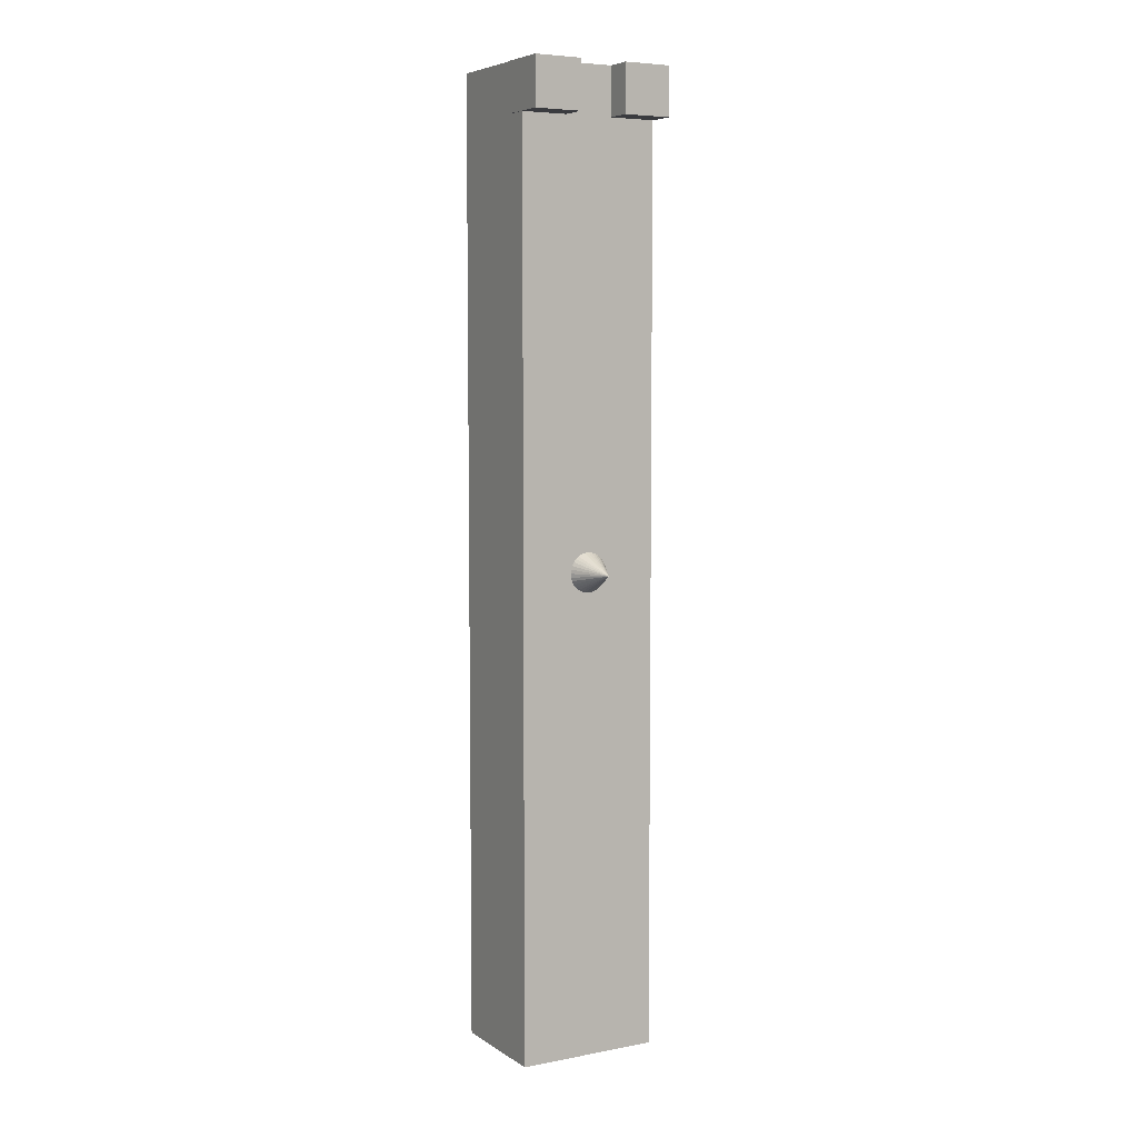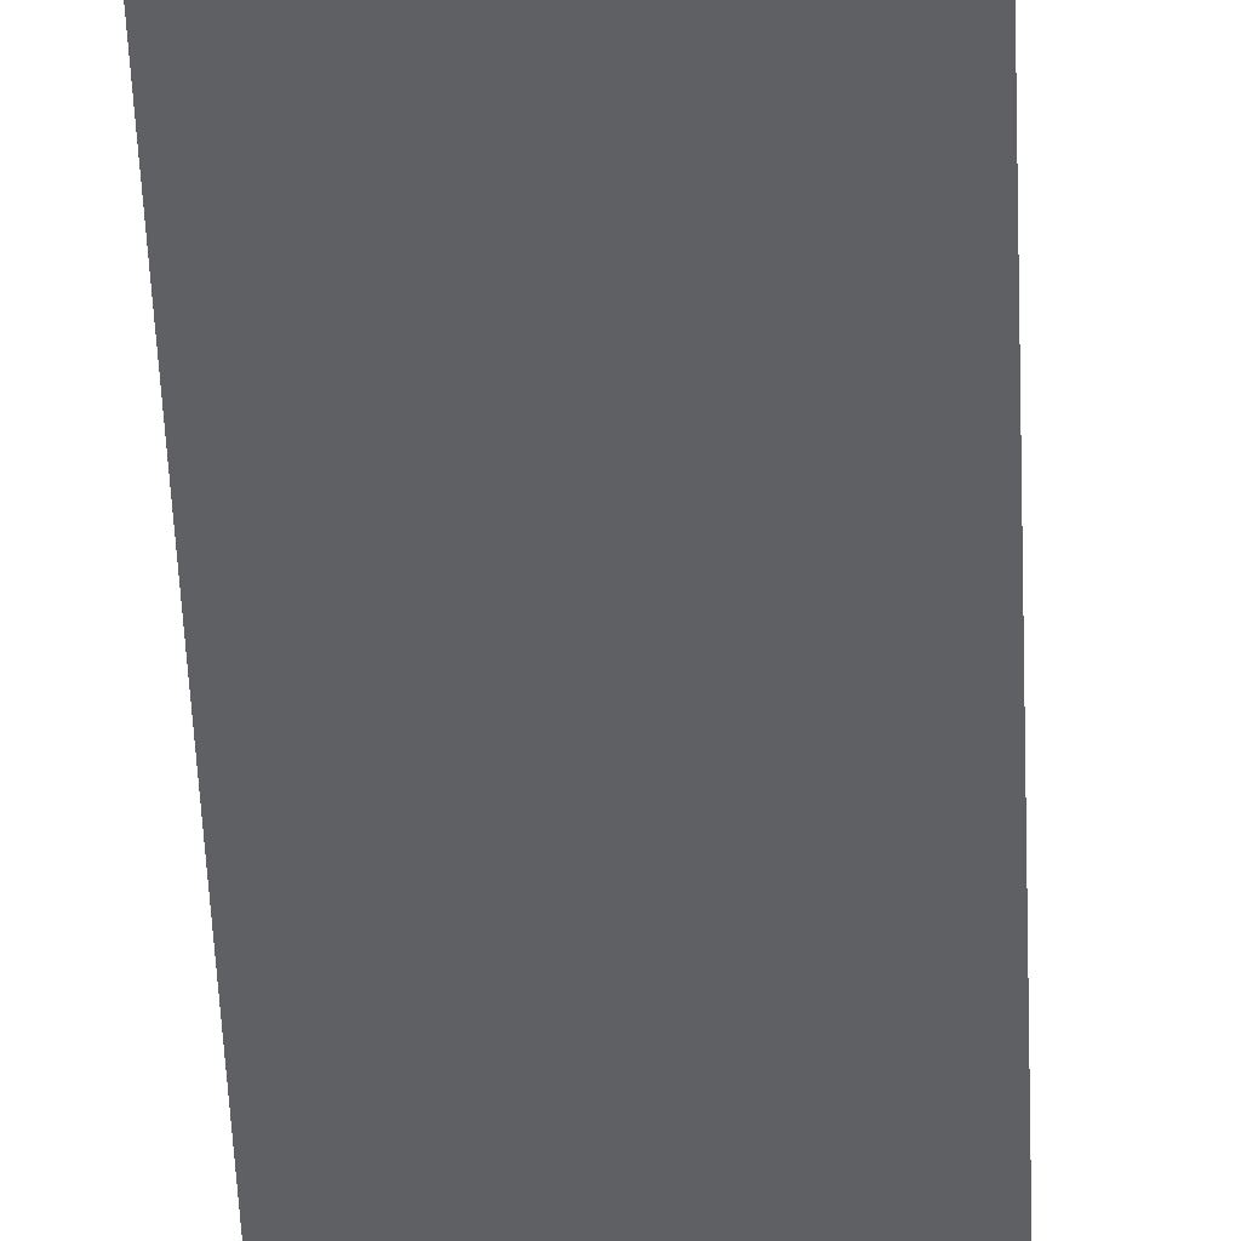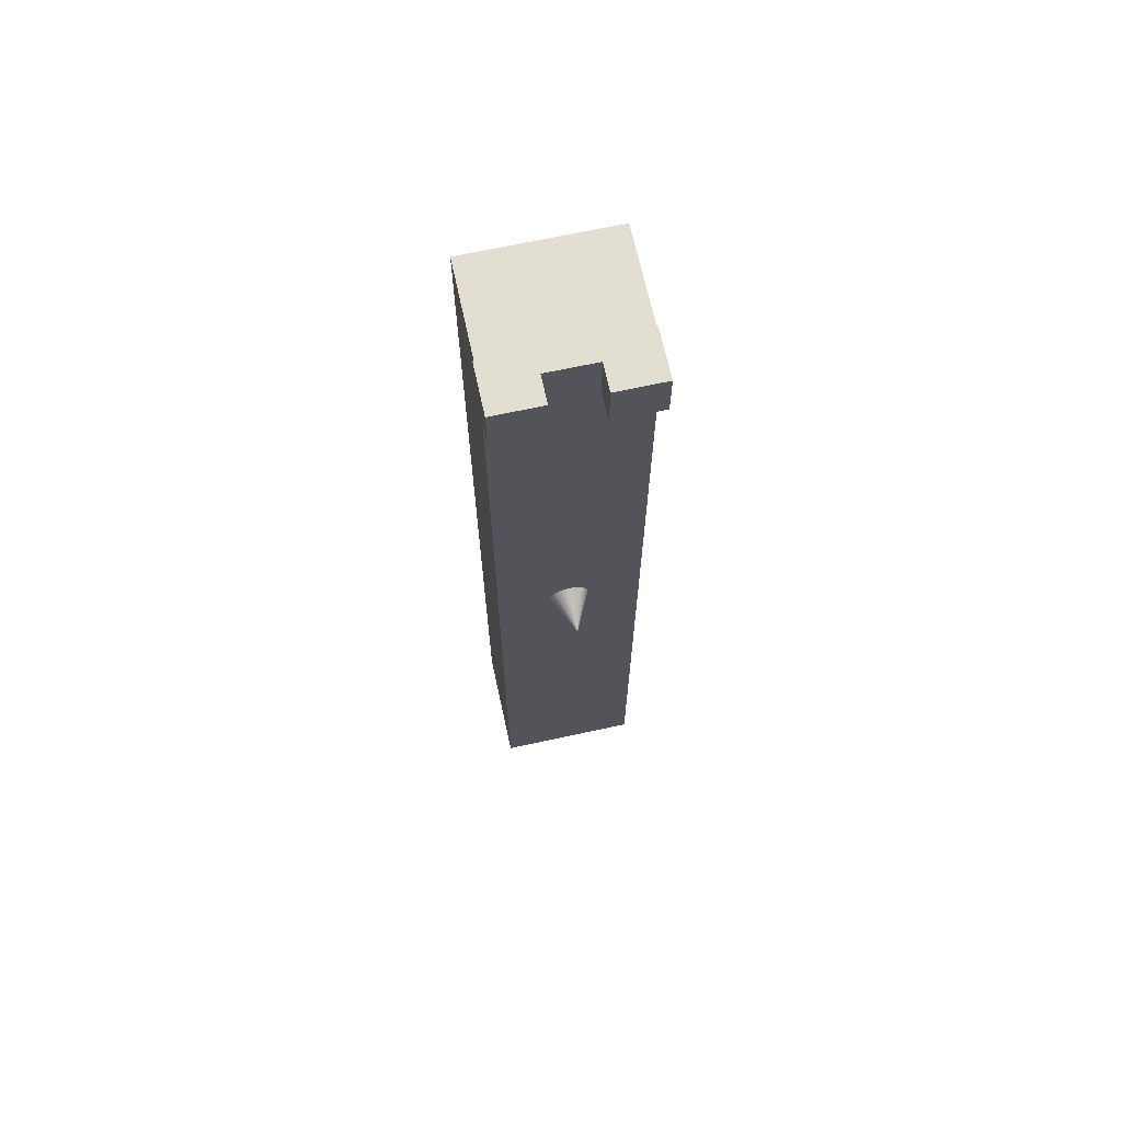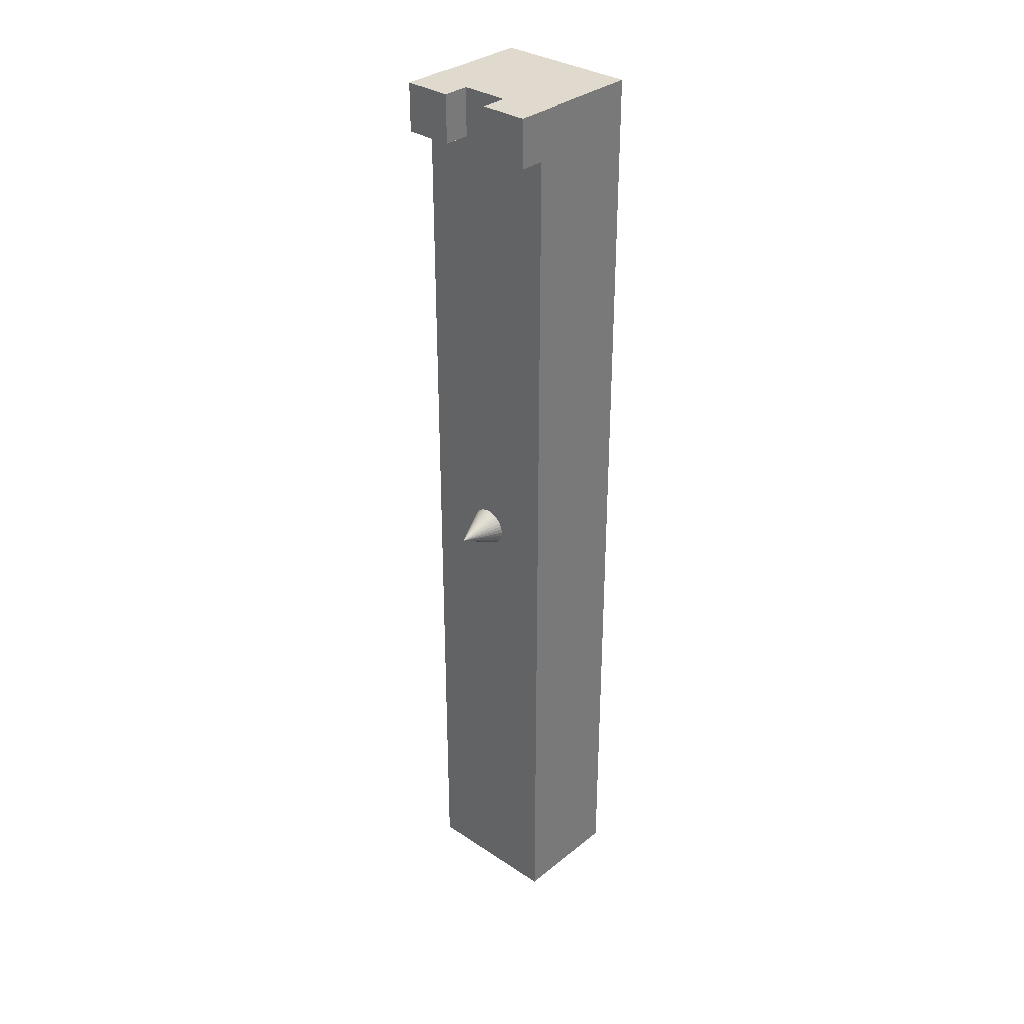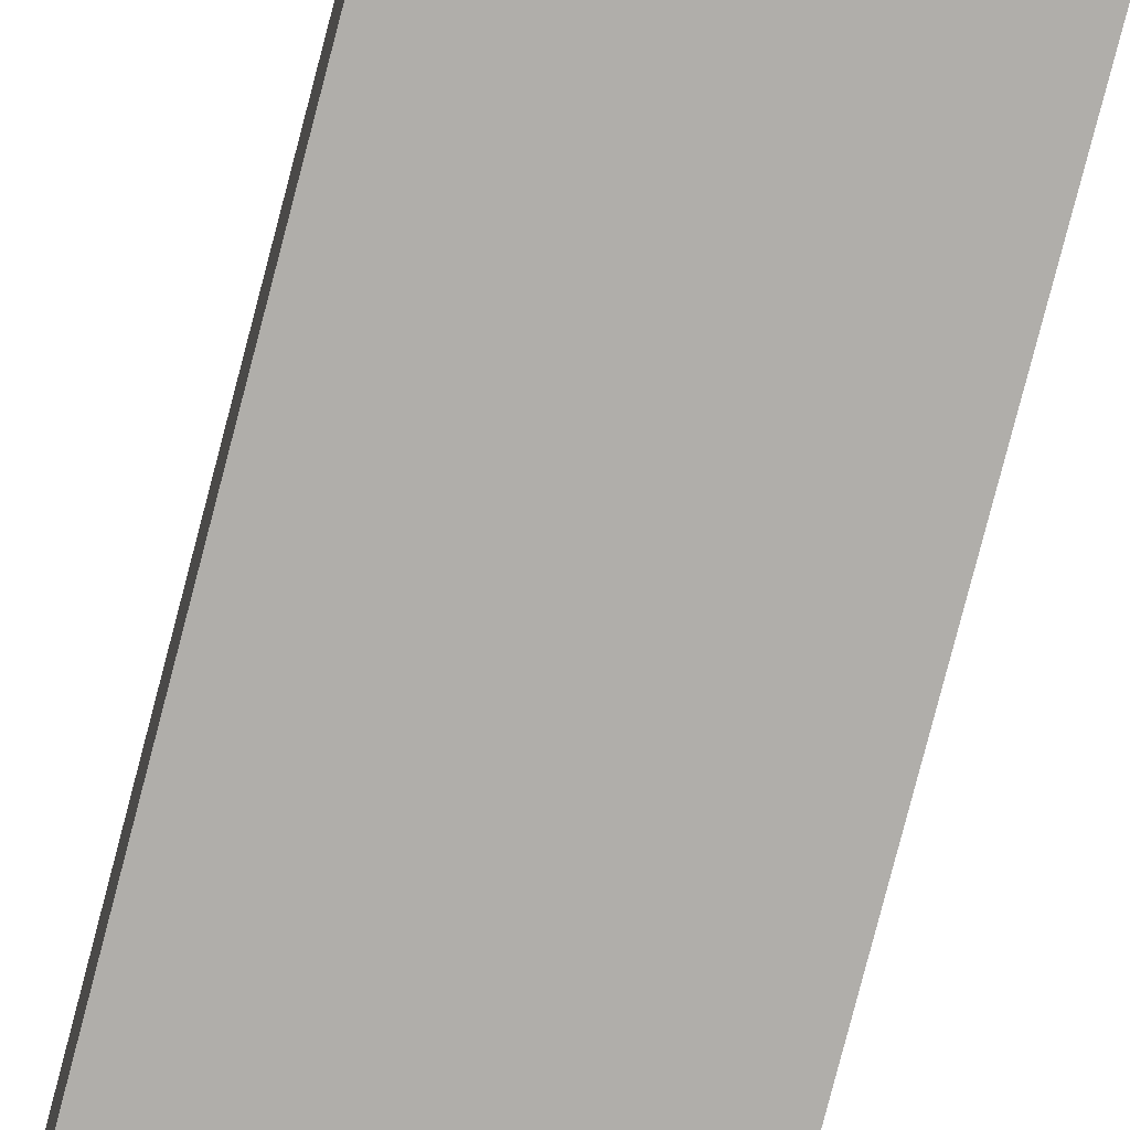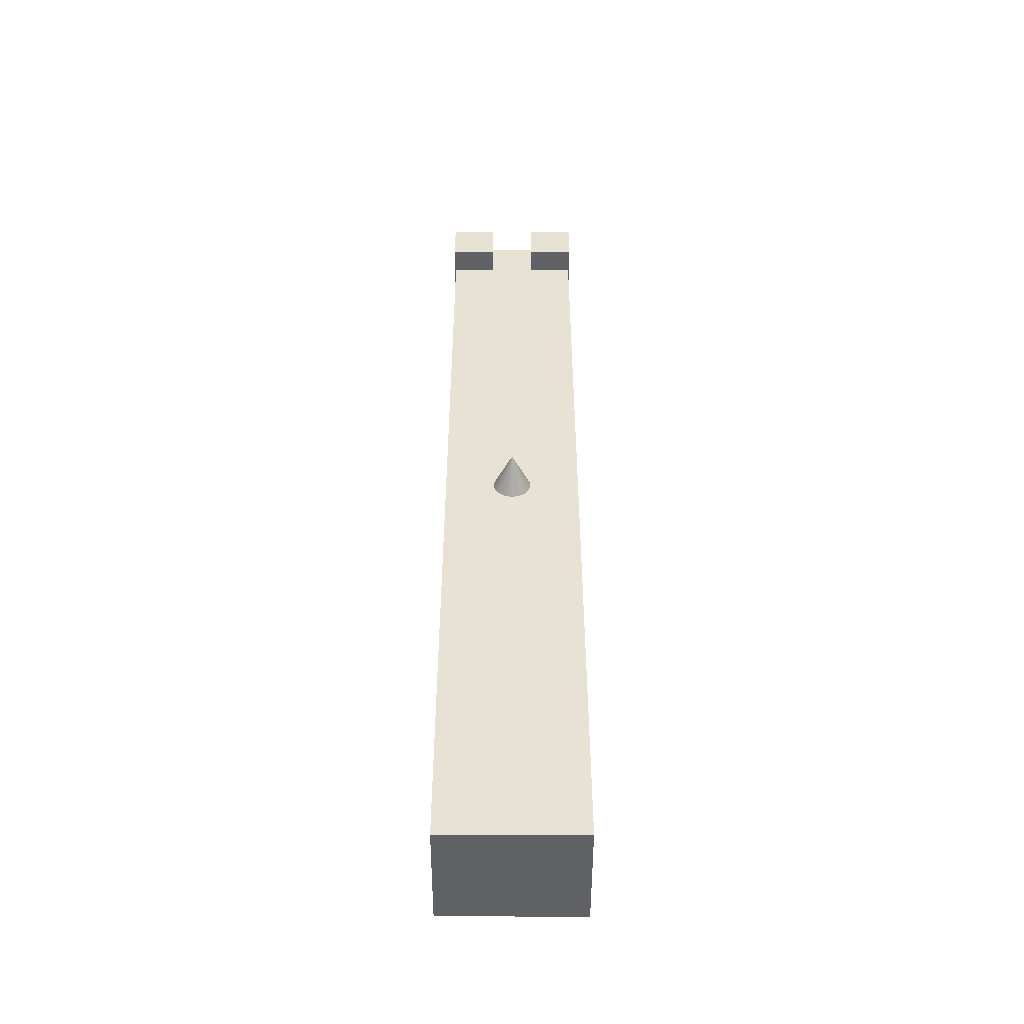
<metadata>
{"format":"obj","ext":"obj","renderer":"f3d","projection":"perspective","resolution":1024,"background":"white","views":[{"elev":6.1,"azim":150.4,"up":"+Z"},{"elev":-44.0,"azim":2.1,"up":"+Y"},{"elev":68.0,"azim":167.7,"up":"+Z"},{"elev":32.8,"azim":-137.6,"up":"+Z"},{"elev":-77.8,"azim":-14.5,"up":"+Y"},{"elev":-50.1,"azim":179.9,"up":"+Z"}]}
</metadata>
<code>
o Cone
v 0 -0 -0.1
v 0.01951 -0 -0.09808
v 0.03827 -0 -0.09239
v 0.05556 -0 -0.08315
v 0.07071 -0 -0.07071
v 0.08315 -0 -0.05556
v 0.09239 -0 -0.03827
v 0.09808 -0 -0.01951
v 0.1 -0 -0
v 0 0.2 0
v 0.09808 -0 0.01951
v 0.09239 -0 0.03827
v 0.08315 -0 0.05556
v 0.07071 -0 0.07071
v 0.05556 -0 0.08315
v 0.03827 -0 0.09239
v 0.01951 -0 0.09808
v -0 -0 0.1
v -0.01951 -0 0.09808
v -0.03827 -0 0.09239
v -0.05556 -0 0.08315
v -0.07071 -0 0.07071
v -0.08315 -0 0.05556
v -0.09239 -0 0.03827
v -0.09808 -0 0.01951
v -0.1 -0 -0
v -0.09808 -0 -0.01951
v -0.09239 -0 -0.03827
v -0.08315 -0 -0.05556
v -0.07071 -0 -0.07071
v -0.05556 -0 -0.08315
v -0.03827 -0 -0.09239
v -0.01951 -0 -0.09808
v -0.15 0.075 1
v -0.15 0.175 1
v -0.15 0.075 0.9
v -0.15 0.175 0.9
v -0.05 0.075 1
v -0.05 0.175 1
v -0.05 0.075 0.9
v -0.05 0.175 0.9
v -0.1477 -0.1189 1
v -0.1477 0.1189 1
v -0.1477 -0.1189 -1
v -0.1477 0.1189 -1
v 0.1477 -0.1189 1
v 0.1477 0.1189 1
v 0.1477 -0.1189 -1
v 0.1477 0.1189 -1
v 0.05 0.075 1
v 0.05 0.175 1
v 0.05 0.075 0.9
v 0.05 0.175 0.9
v 0.15 0.075 1
v 0.15 0.175 1
v 0.15 0.075 0.9
v 0.15 0.175 0.9
f 1 10 2
f 2 10 3
f 3 10 4
f 4 10 5
f 5 10 6
f 6 10 7
f 7 10 8
f 8 10 9
f 9 10 11
f 11 10 12
f 12 10 13
f 13 10 14
f 14 10 15
f 15 10 16
f 16 10 17
f 17 10 18
f 18 10 19
f 19 10 20
f 20 10 21
f 21 10 22
f 22 10 23
f 23 10 24
f 24 10 25
f 25 10 26
f 26 10 27
f 27 10 28
f 28 10 29
f 29 10 30
f 30 10 31
f 31 10 32
f 32 10 33
f 33 10 1
f 17 25 8
f 37 34 35
f 41 36 37
f 39 40 41
f 35 38 39
f 36 38 34
f 41 35 39
f 45 42 43
f 49 44 45
f 47 48 49
f 43 46 47
f 44 46 42
f 49 43 47
f 53 50 51
f 57 52 53
f 55 56 57
f 51 54 55
f 52 54 50
f 57 51 55
f 33 1 2
f 2 3 4
f 4 5 6
f 6 7 8
f 8 9 11
f 11 12 8
f 13 14 15
f 15 16 17
f 17 18 19
f 19 20 17
f 21 22 23
f 23 24 25
f 25 26 27
f 27 28 25
f 29 30 31
f 31 32 33
f 33 2 4
f 4 6 33
f 8 12 13
f 13 15 17
f 17 20 21
f 21 23 17
f 25 28 29
f 29 31 33
f 33 6 8
f 8 13 17
f 17 23 25
f 25 29 33
f 33 8 25
f 37 36 34
f 41 40 36
f 39 38 40
f 35 34 38
f 36 40 38
f 41 37 35
f 45 44 42
f 49 48 44
f 47 46 48
f 43 42 46
f 44 48 46
f 49 45 43
f 53 52 50
f 57 56 52
f 55 54 56
f 51 50 54
f 52 56 54
f 57 53 51

</code>
